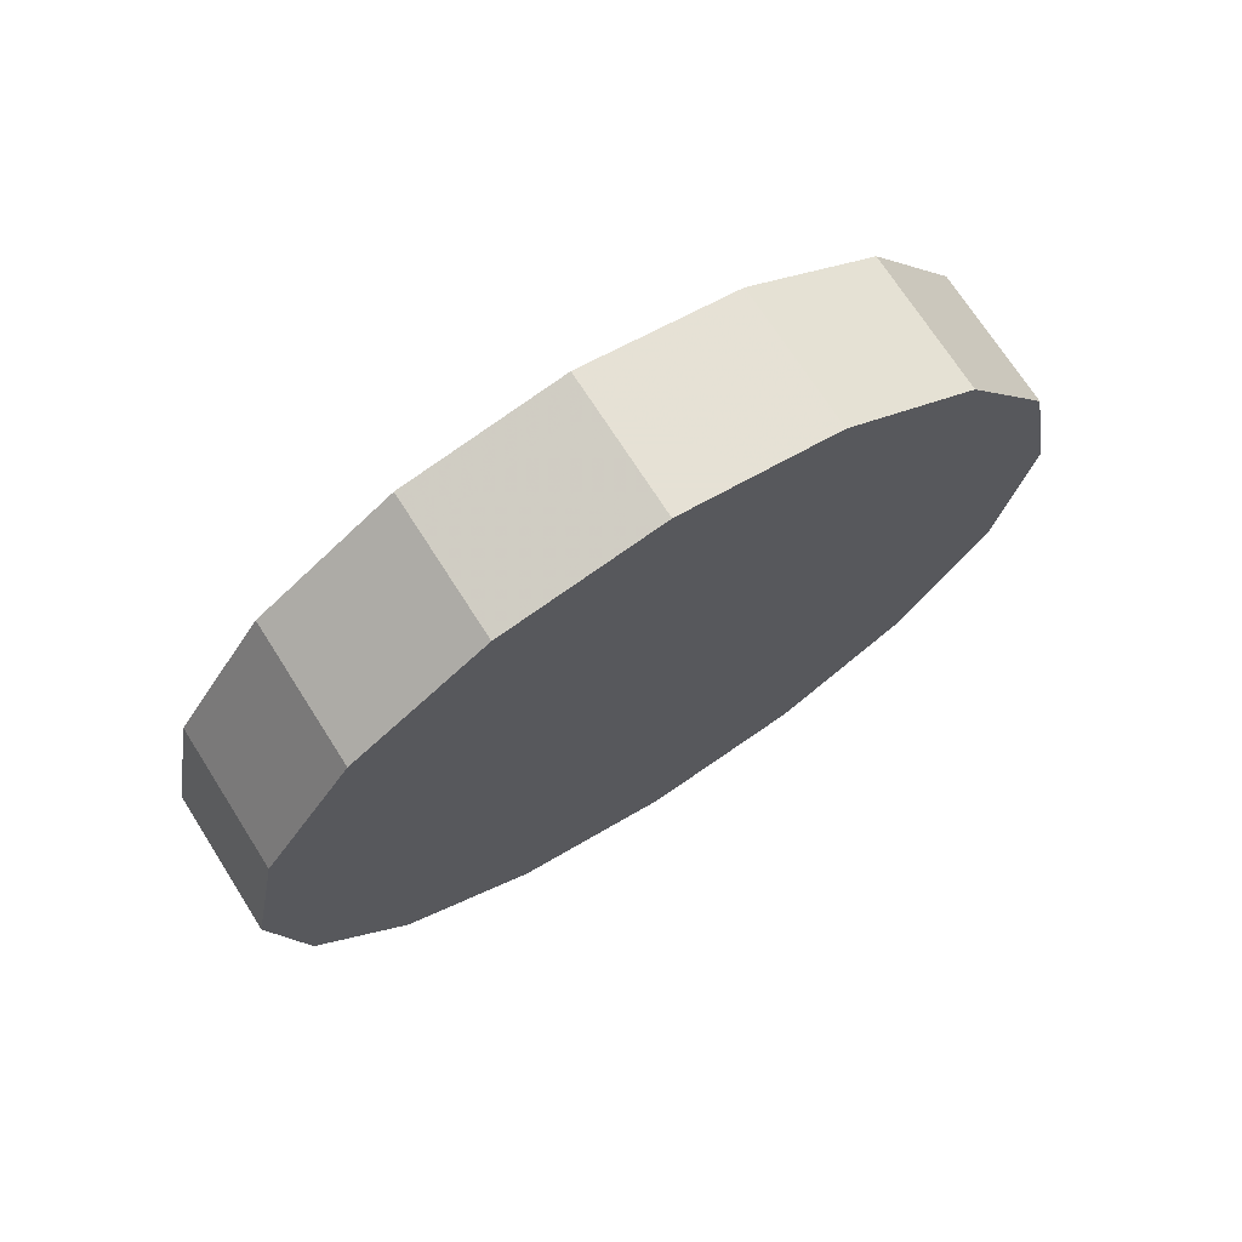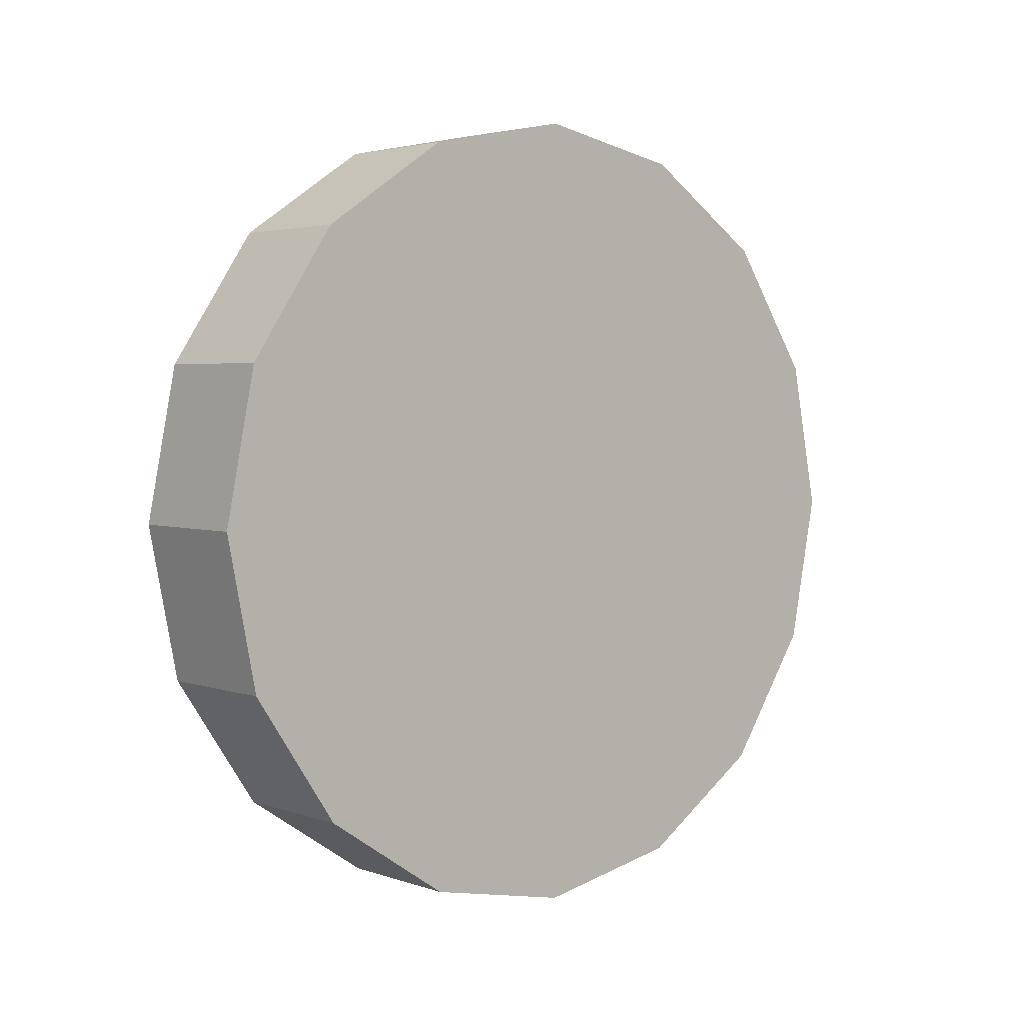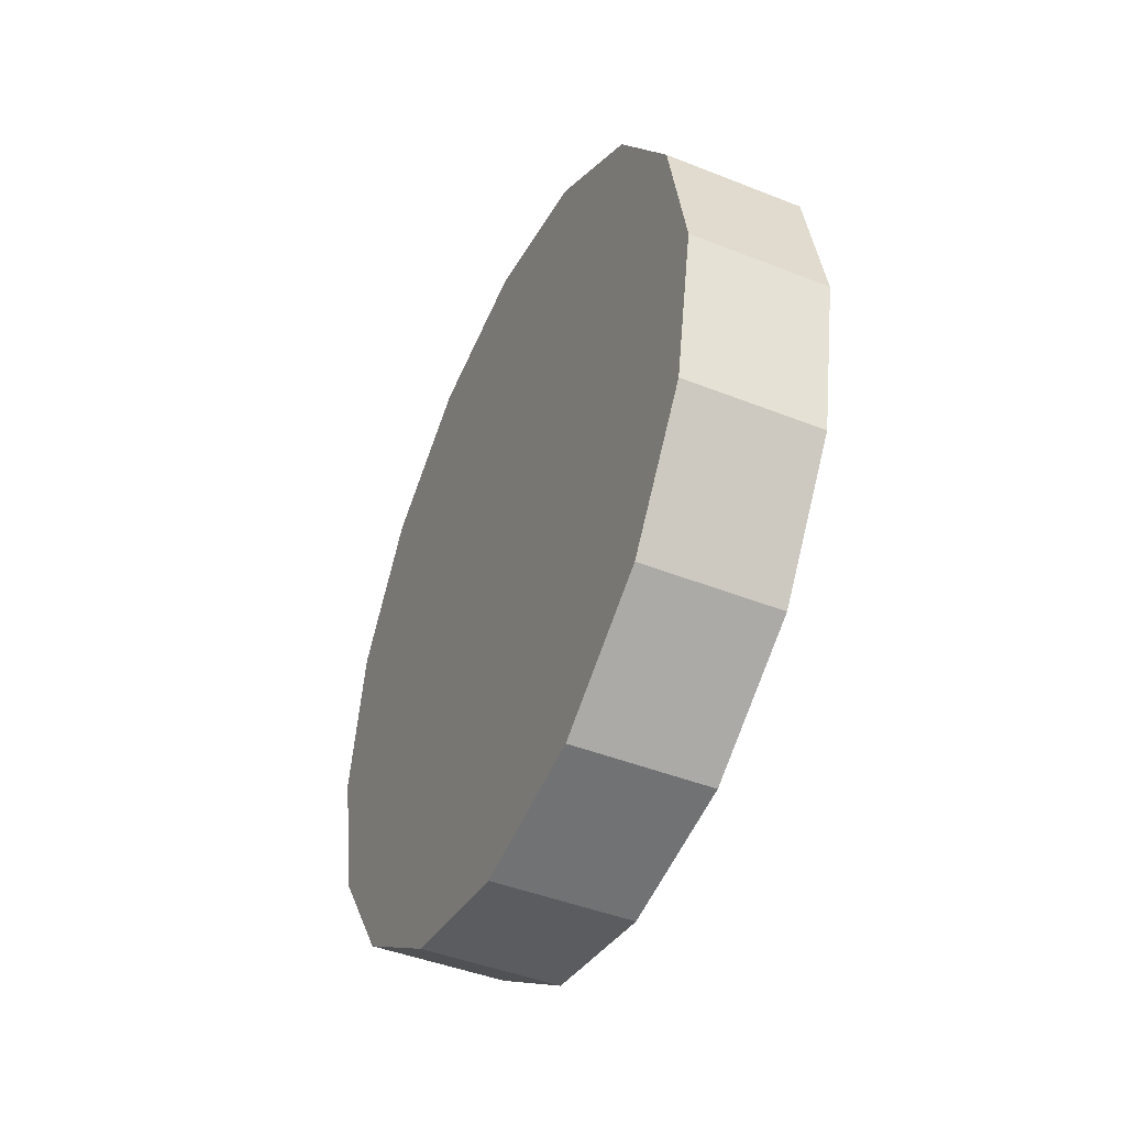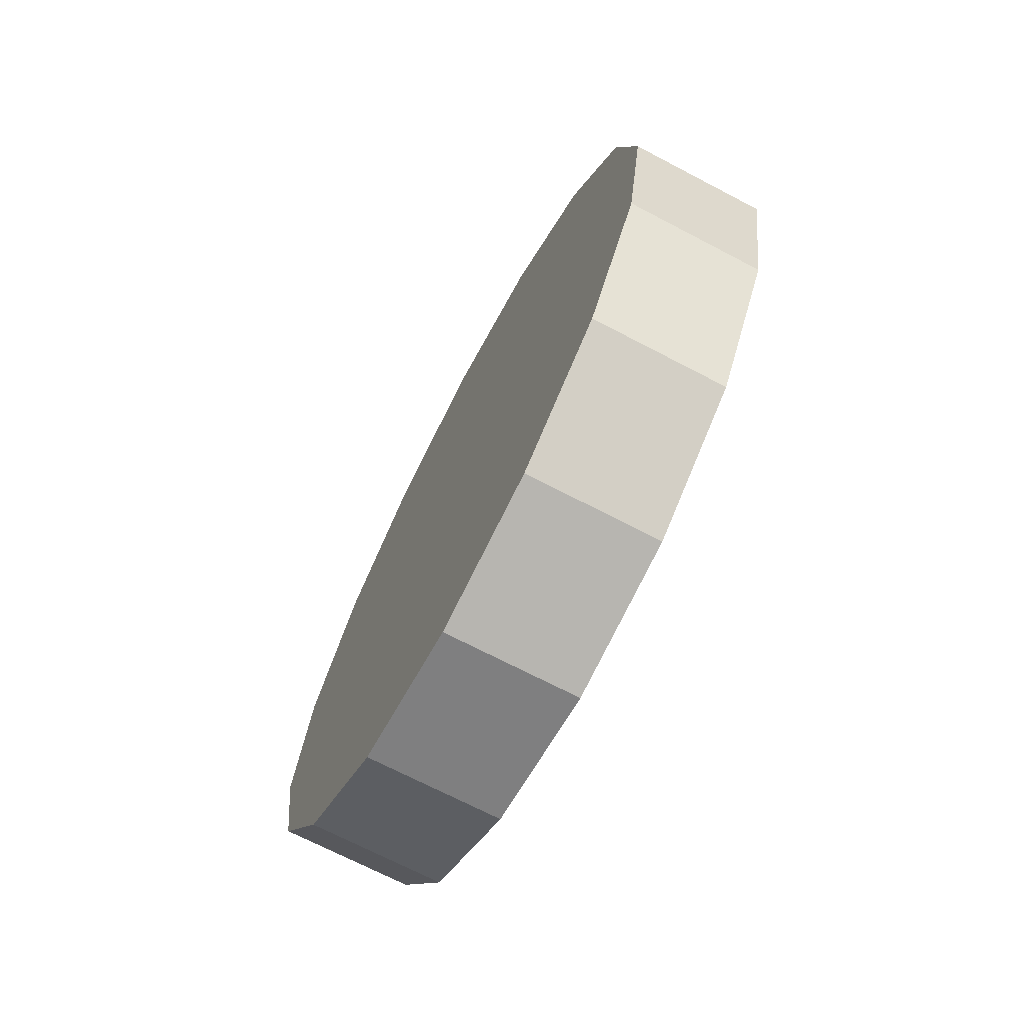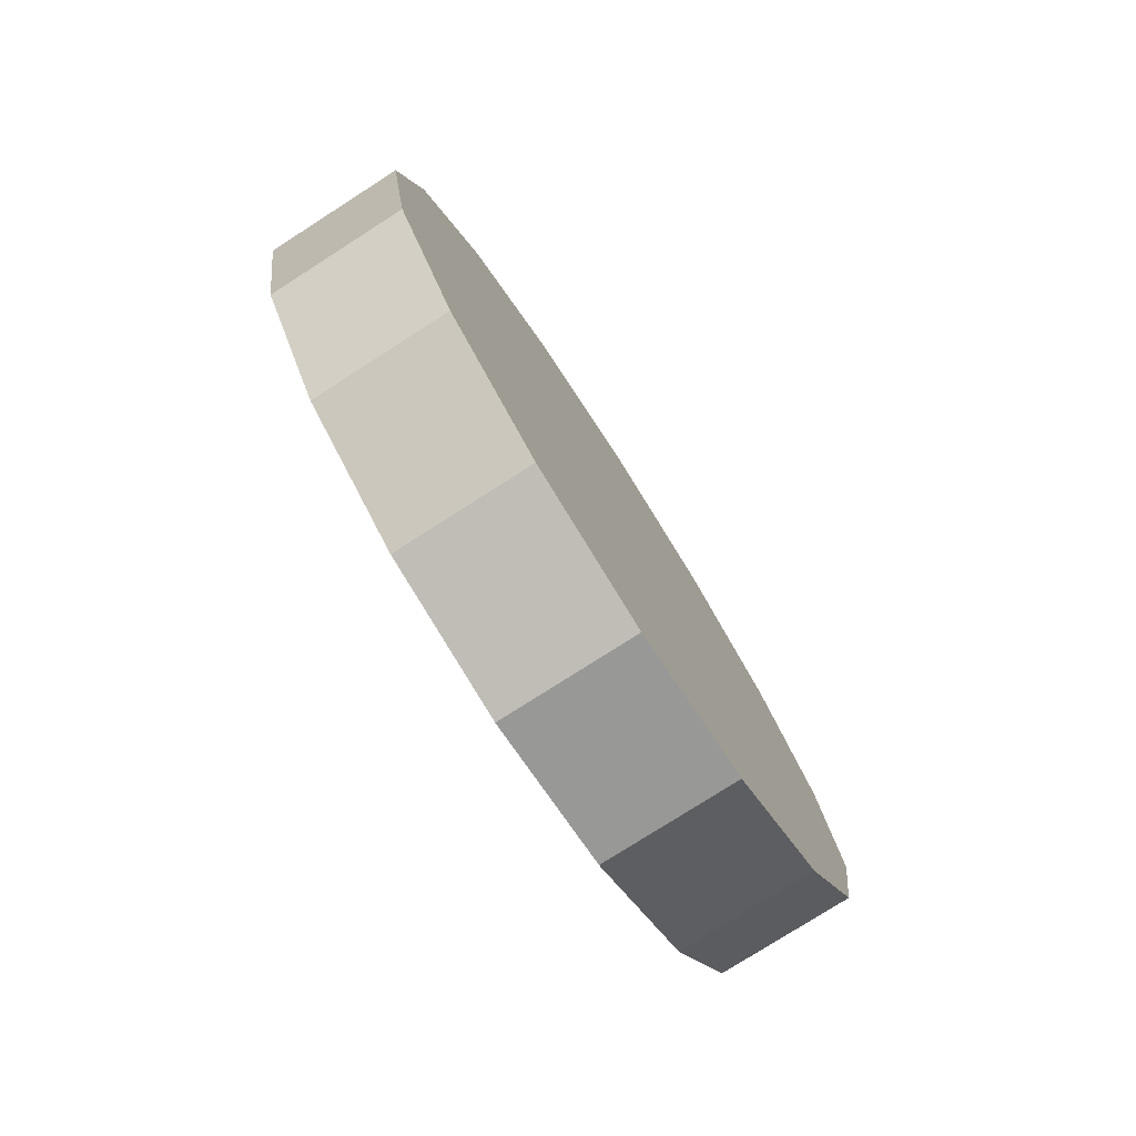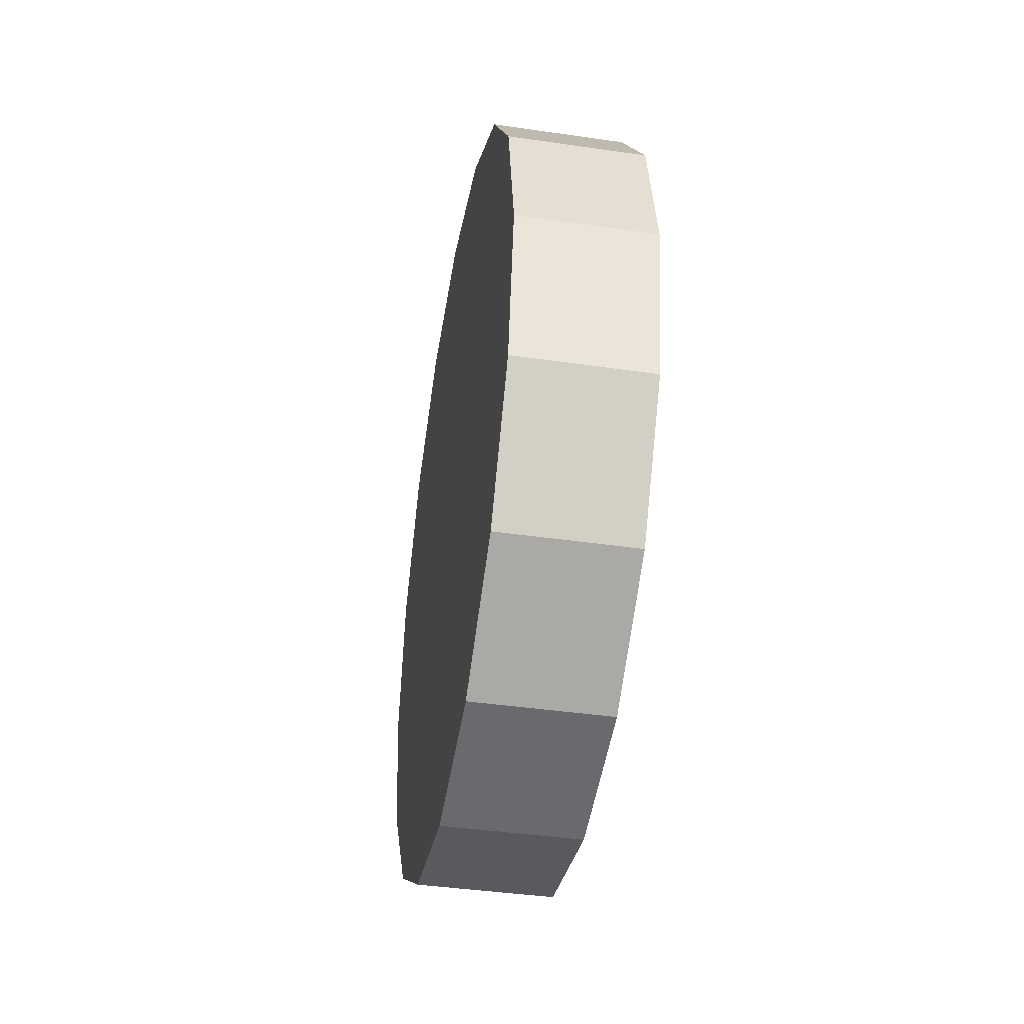
<metadata>
{"format":"obj","ext":"obj","renderer":"f3d","projection":"perspective","resolution":1024,"background":"white","views":[{"elev":71.4,"azim":-122.5,"up":"+Z"},{"elev":3.3,"azim":-130.8,"up":"+Z"},{"elev":-44.9,"azim":155.3,"up":"+Y"},{"elev":-70.4,"azim":-27.6,"up":"+Z"},{"elev":-77.6,"azim":32.6,"up":"+Y"},{"elev":-41.9,"azim":-9.9,"up":"+Z"}]}
</metadata>
<code>
v -1.998 0.07549 -3.429
v -1.998 0.1172 -3.437
v -1.998 0.1527 -3.461
v -1.998 0.1763 -3.497
v -1.998 0.1846 -3.538
v -1.998 0.1763 -3.58
v -1.998 0.1527 -3.615
v -1.998 0.1172 -3.639
v -1.998 0.07549 -3.647
v -1.998 0.03373 -3.639
v -1.998 -0.001677 -3.615
v -1.998 -0.02533 -3.58
v -1.998 -0.03364 -3.538
v -1.998 -0.02533 -3.497
v -1.998 -0.001677 -3.461
v -1.998 0.03373 -3.437
v -1.998 0.07549 -3.538
v -1.998 0.07549 -3.538
v -1.998 0.07549 -3.538
v -1.998 0.07549 -3.538
v -1.998 0.07549 -3.538
v -1.998 0.07549 -3.538
v -1.998 0.07549 -3.538
v -1.998 0.07549 -3.538
v -1.998 0.07549 -3.538
v -1.998 0.07549 -3.538
v -1.998 0.07549 -3.538
v -1.998 0.07549 -3.538
v -1.998 0.07549 -3.538
v -1.998 0.07549 -3.538
v -1.998 0.07549 -3.538
v -1.998 0.07549 -3.538
v -2.035 0.07549 -3.429
v -2.035 0.1172 -3.437
v -2.035 0.1527 -3.461
v -2.035 0.1763 -3.497
v -2.035 0.1846 -3.538
v -2.035 0.1763 -3.58
v -2.035 0.1527 -3.615
v -2.035 0.1172 -3.639
v -2.035 0.07549 -3.647
v -2.035 0.03373 -3.639
v -2.035 -0.001677 -3.615
v -2.035 -0.02533 -3.58
v -2.035 -0.03364 -3.538
v -2.035 -0.02533 -3.497
v -2.035 -0.001677 -3.461
v -2.035 0.03373 -3.437
v -2.035 0.07549 -3.538
v -2.035 0.07549 -3.538
v -2.035 0.07549 -3.538
v -2.035 0.07549 -3.538
v -2.035 0.07549 -3.538
v -2.035 0.07549 -3.538
v -2.035 0.07549 -3.538
v -2.035 0.07549 -3.538
v -2.035 0.07549 -3.538
v -2.035 0.07549 -3.538
v -2.035 0.07549 -3.538
v -2.035 0.07549 -3.538
v -2.035 0.07549 -3.538
v -2.035 0.07549 -3.538
v -2.035 0.07549 -3.538
v -2.035 0.07549 -3.538
f 33 34 49
f 49 34 50
f 34 35 50
f 50 35 51
f 35 36 51
f 51 36 52
f 36 37 52
f 52 37 53
f 37 38 53
f 53 38 54
f 38 39 54
f 54 39 55
f 39 40 55
f 55 40 56
f 40 41 56
f 56 41 57
f 41 42 57
f 57 42 58
f 42 43 58
f 58 43 59
f 43 44 59
f 59 44 60
f 44 45 60
f 60 45 61
f 45 46 61
f 61 46 62
f 46 47 62
f 62 47 63
f 47 48 63
f 63 48 64
f 48 33 64
f 64 33 49
f 2 1 17
f 2 17 18
f 3 2 18
f 3 18 19
f 4 3 19
f 4 19 20
f 5 4 20
f 5 20 21
f 6 5 21
f 6 21 22
f 7 6 22
f 7 22 23
f 8 7 23
f 8 23 24
f 9 8 24
f 9 24 25
f 10 9 25
f 10 25 26
f 11 10 26
f 11 26 27
f 12 11 27
f 12 27 28
f 13 12 28
f 13 28 29
f 14 13 29
f 14 29 30
f 15 14 30
f 15 30 31
f 16 15 31
f 16 31 32
f 1 16 32
f 1 32 17
f 49 50 17
f 17 50 18
f 50 51 18
f 18 51 19
f 51 52 19
f 19 52 20
f 52 53 20
f 20 53 21
f 53 54 21
f 21 54 22
f 54 55 22
f 22 55 23
f 55 56 23
f 23 56 24
f 56 57 24
f 24 57 25
f 57 58 25
f 25 58 26
f 58 59 26
f 26 59 27
f 59 60 27
f 27 60 28
f 60 61 28
f 28 61 29
f 61 62 29
f 29 62 30
f 62 63 30
f 30 63 31
f 63 64 31
f 31 64 32
f 64 49 32
f 32 49 17
f 1 2 33
f 33 2 34
f 2 3 34
f 34 3 35
f 3 4 35
f 35 4 36
f 4 5 36
f 36 5 37
f 5 6 37
f 37 6 38
f 6 7 38
f 38 7 39
f 7 8 39
f 39 8 40
f 8 9 40
f 40 9 41
f 9 10 41
f 41 10 42
f 10 11 42
f 42 11 43
f 11 12 43
f 43 12 44
f 12 13 44
f 44 13 45
f 13 14 45
f 45 14 46
f 14 15 46
f 46 15 47
f 15 16 47
f 47 16 48
f 16 1 48
f 48 1 33

</code>
